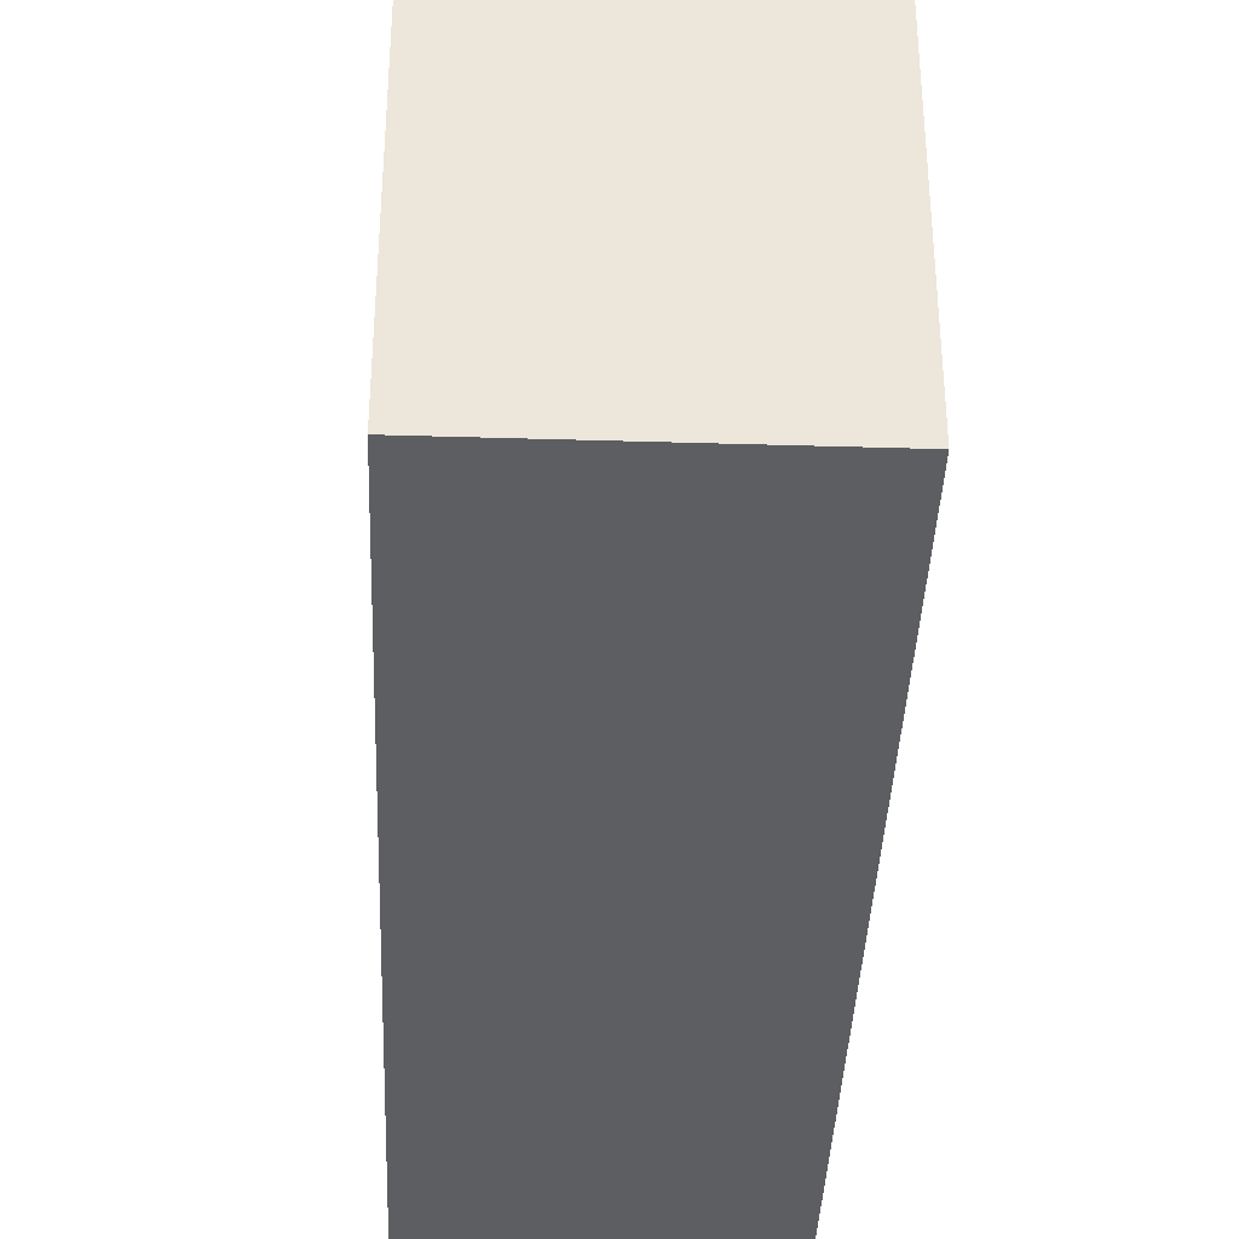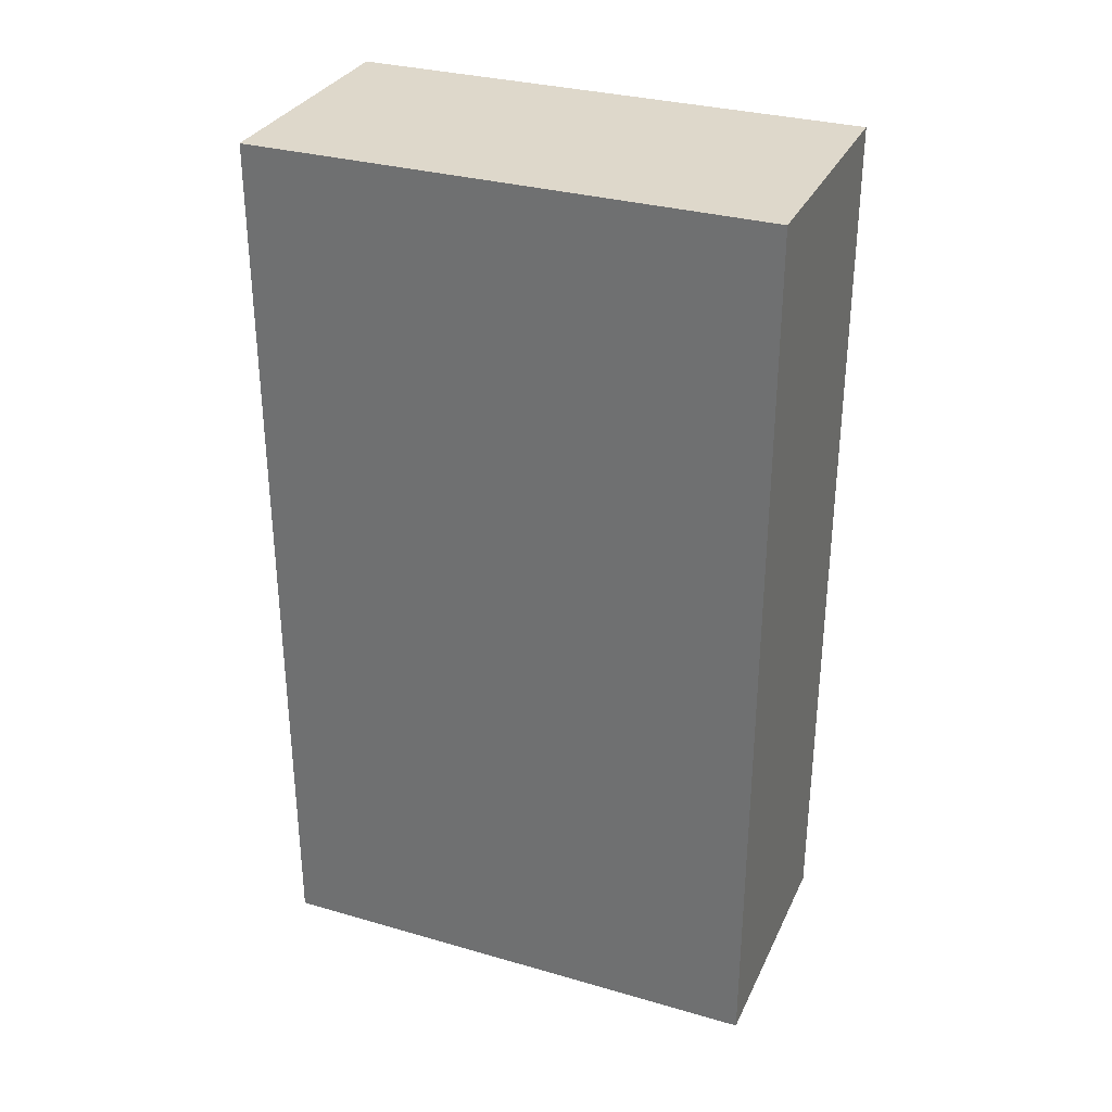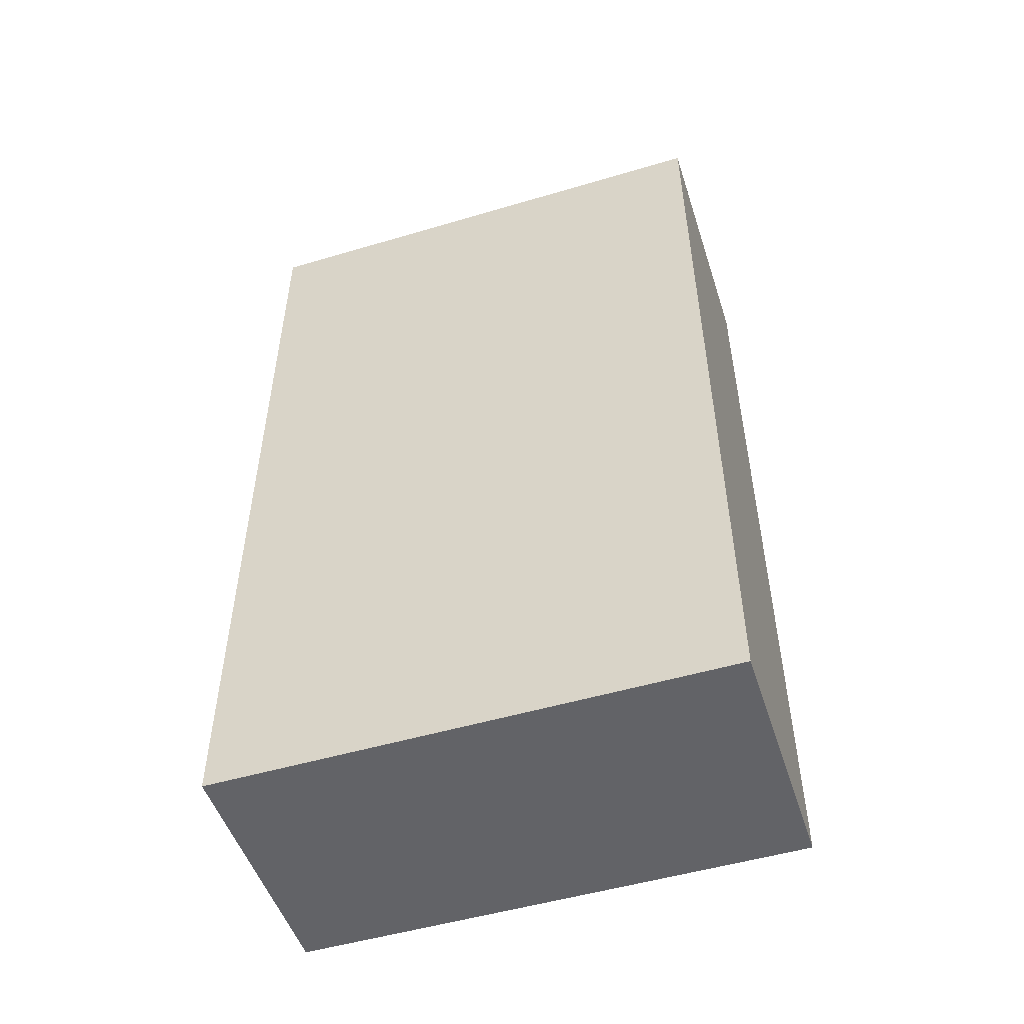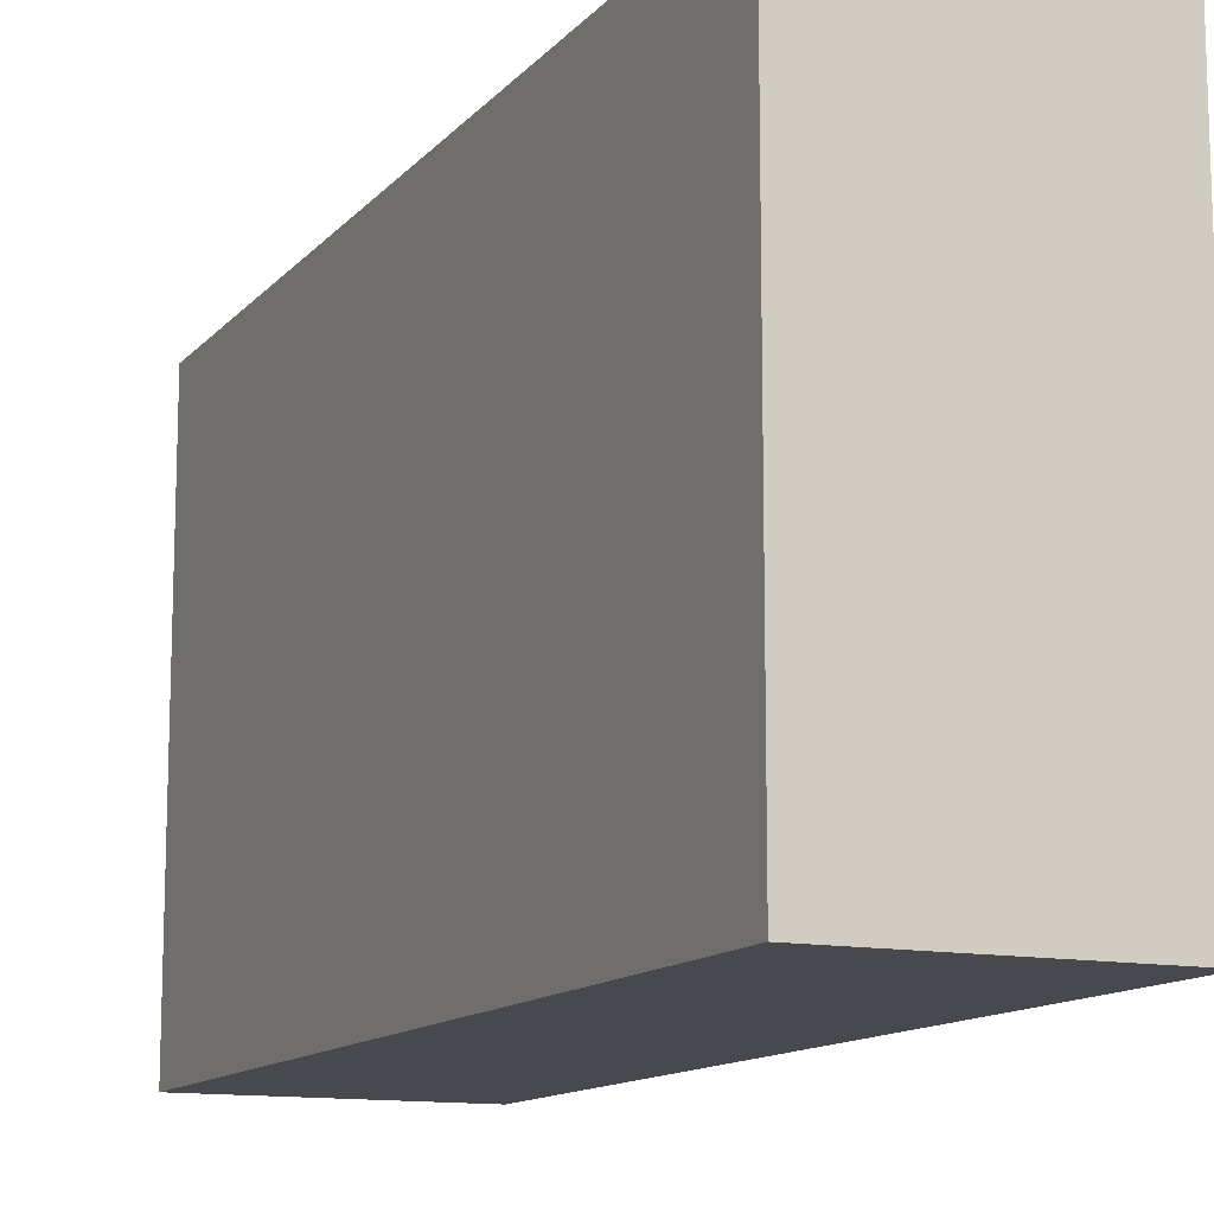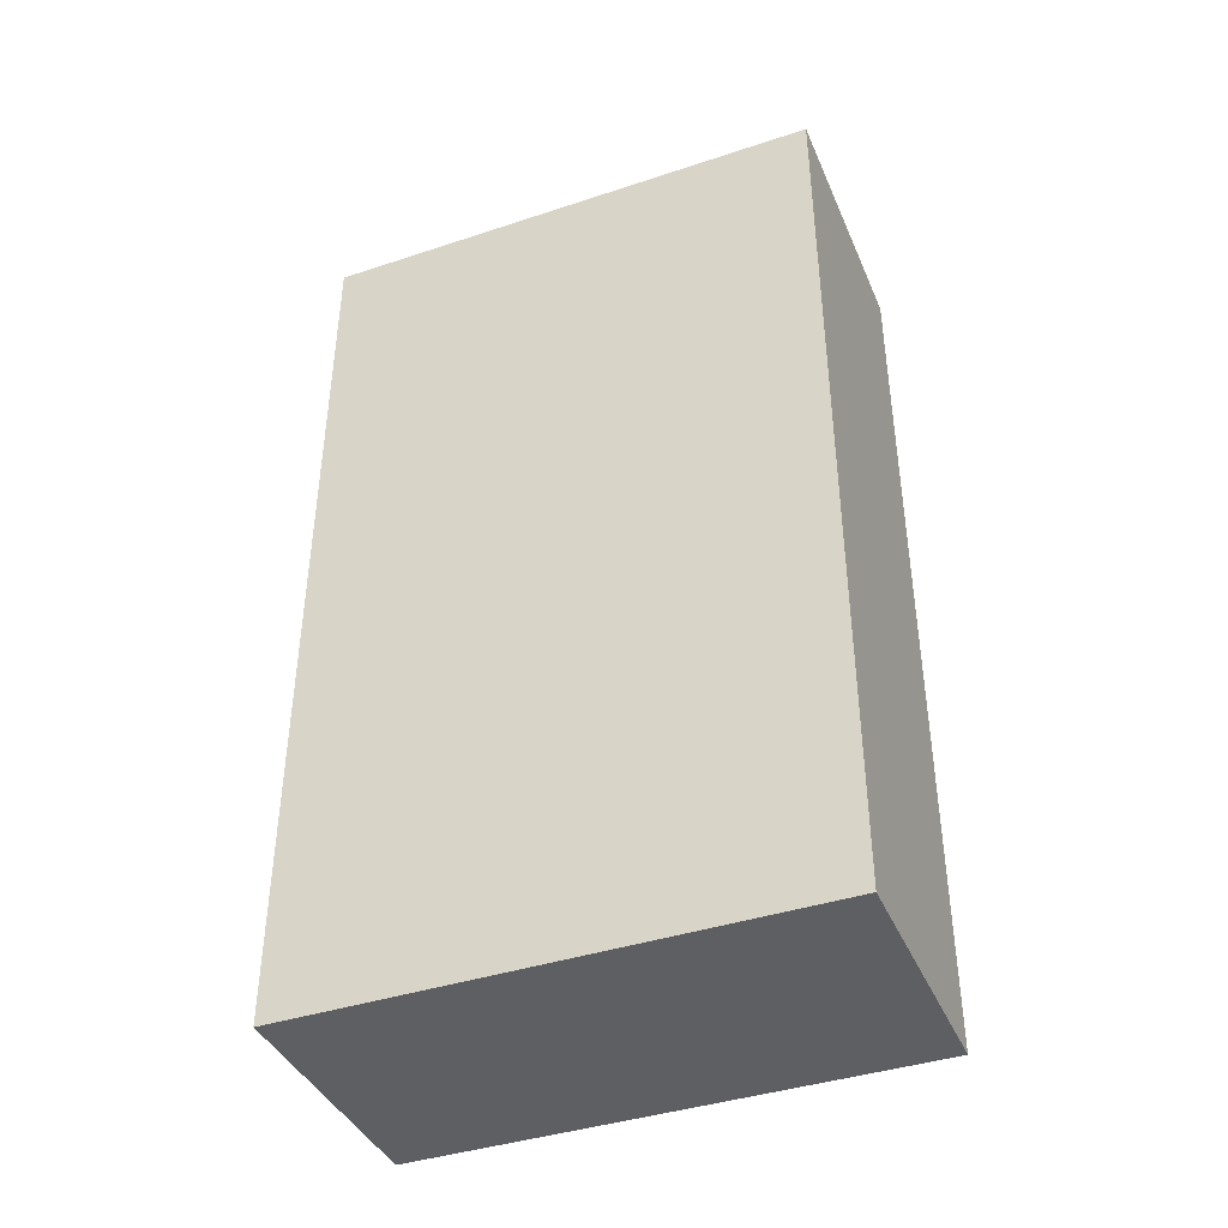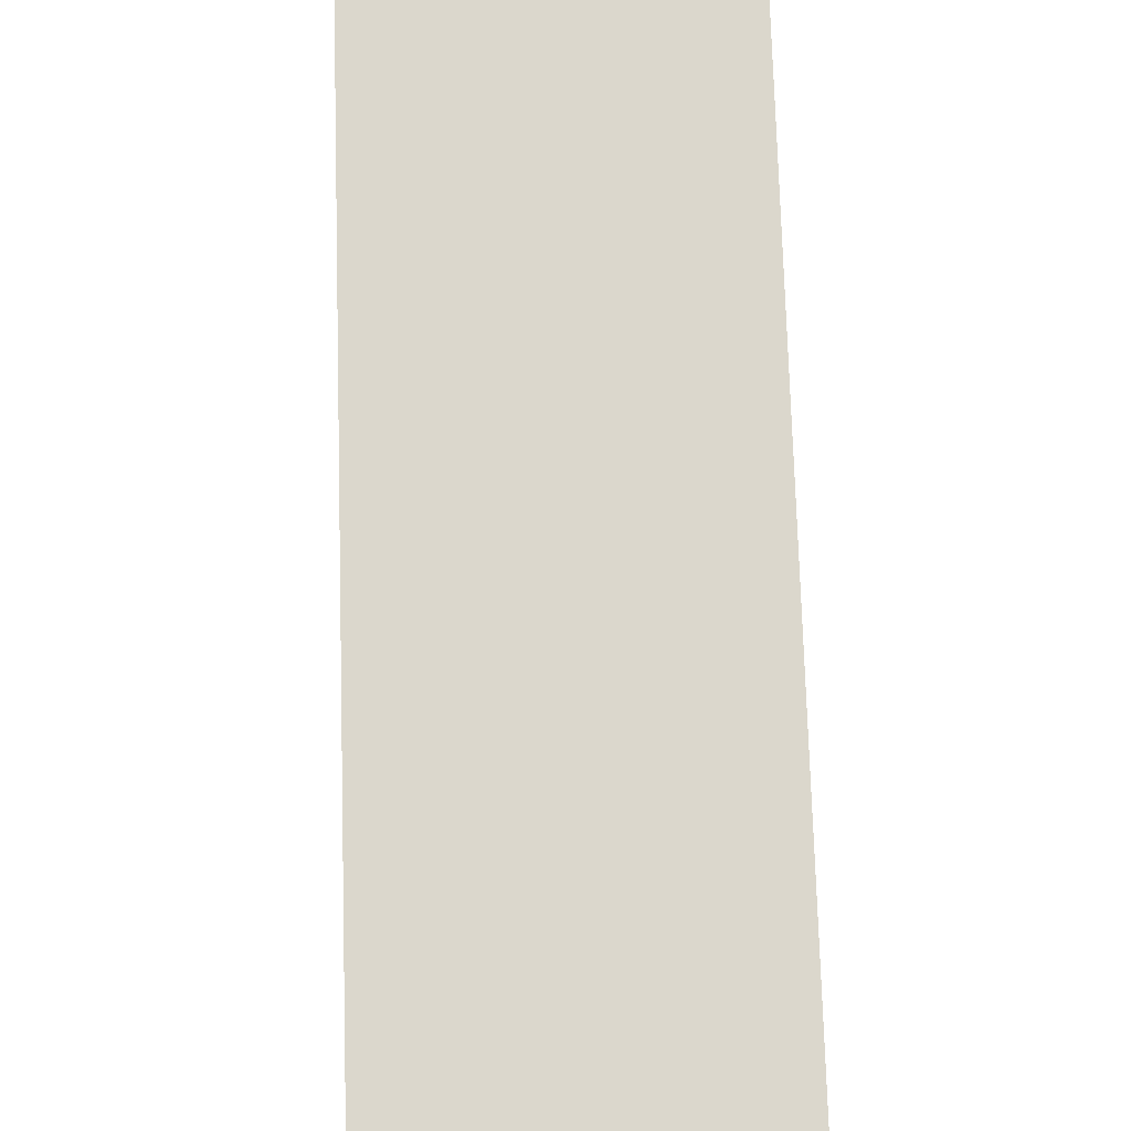
<metadata>
{"format":"obj","ext":"obj","renderer":"f3d","projection":"perspective","resolution":1024,"background":"white","views":[{"elev":-38.3,"azim":177.8,"up":"+Y"},{"elev":31.6,"azim":-67.9,"up":"+Z"},{"elev":-51.0,"azim":-72.1,"up":"+Z"},{"elev":-12.6,"azim":155.4,"up":"+Y"},{"elev":-40.7,"azim":112.0,"up":"+Z"},{"elev":73.2,"azim":178.3,"up":"+Y"}]}
</metadata>
<code>
v 0.5 -0.01061 0.02134
v 0.5 -0.01061 -0.085
v 0.5 0.05 0.02134
v 0.47 0.05 0.02134
v 0.47 -0.01061 -0.085
v 0.47 0.05 -0.085
v 0.47 -0.01061 0.02134
v 0.5 0.05 -0.085
f 1 2 3
f 1 3 4
f 5 2 1
f 6 4 3
f 6 5 4
f 6 2 5
f 7 5 1
f 7 1 4
f 7 4 5
f 8 6 3
f 8 3 2
f 8 2 6

</code>
